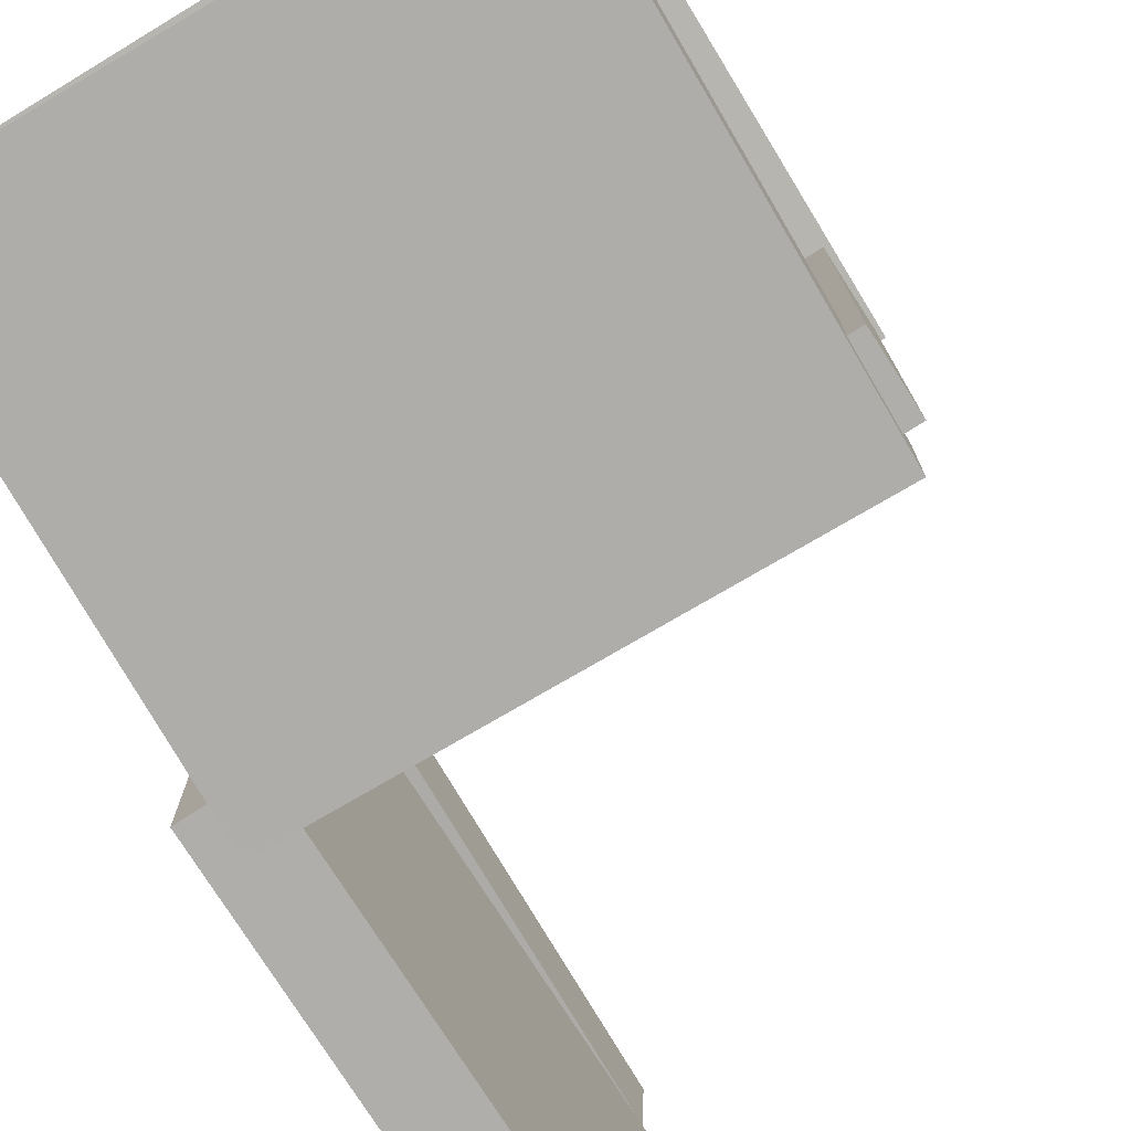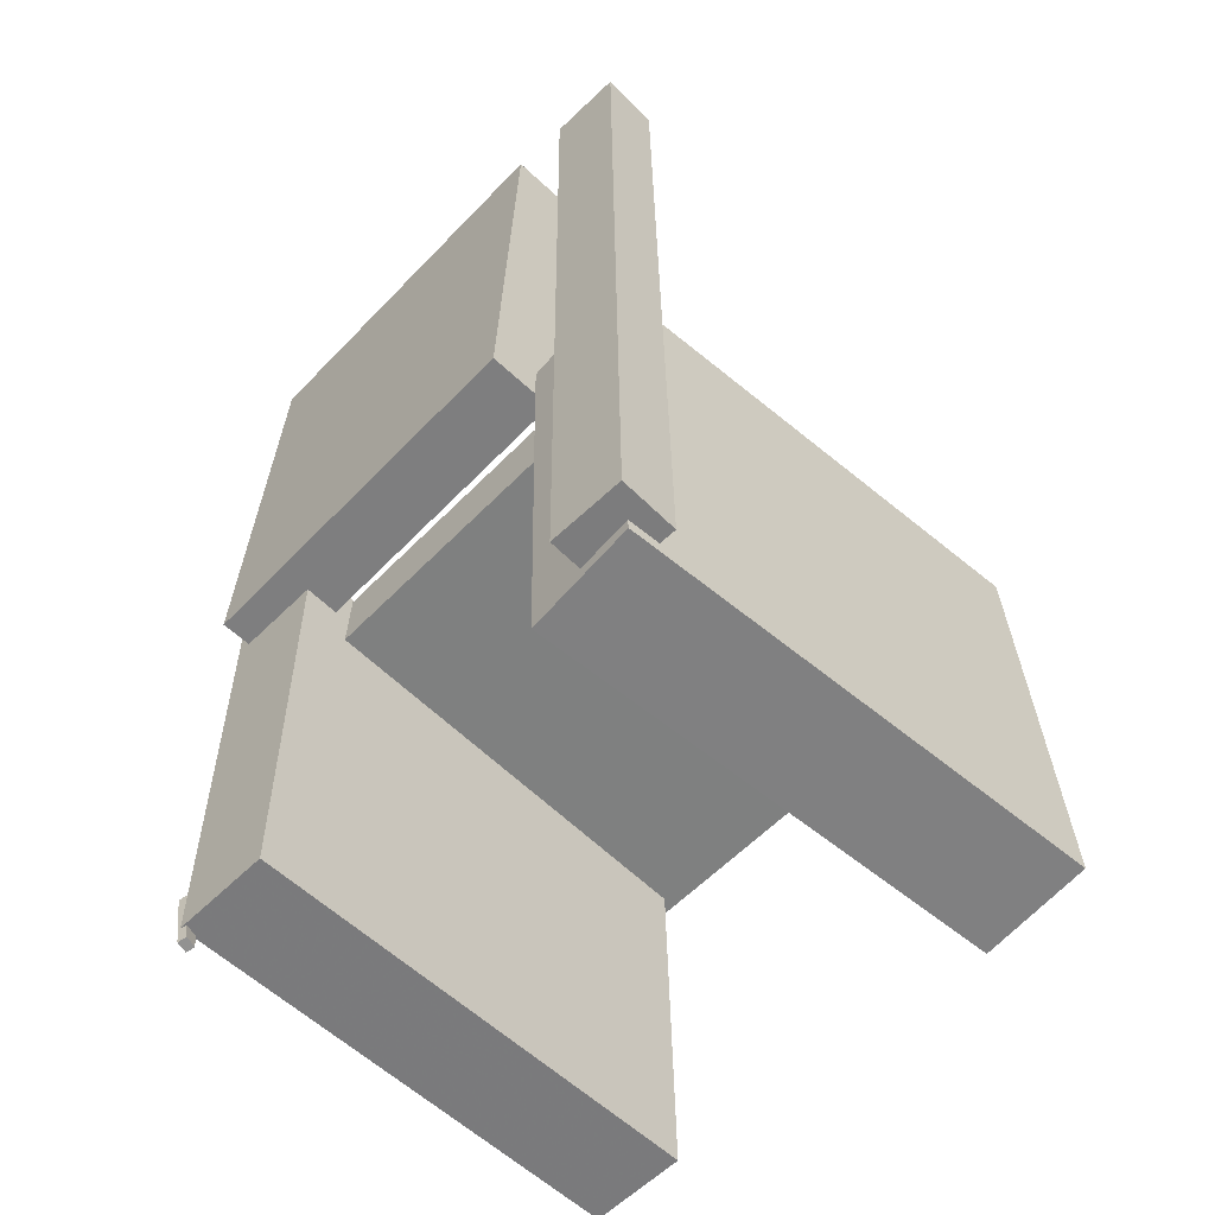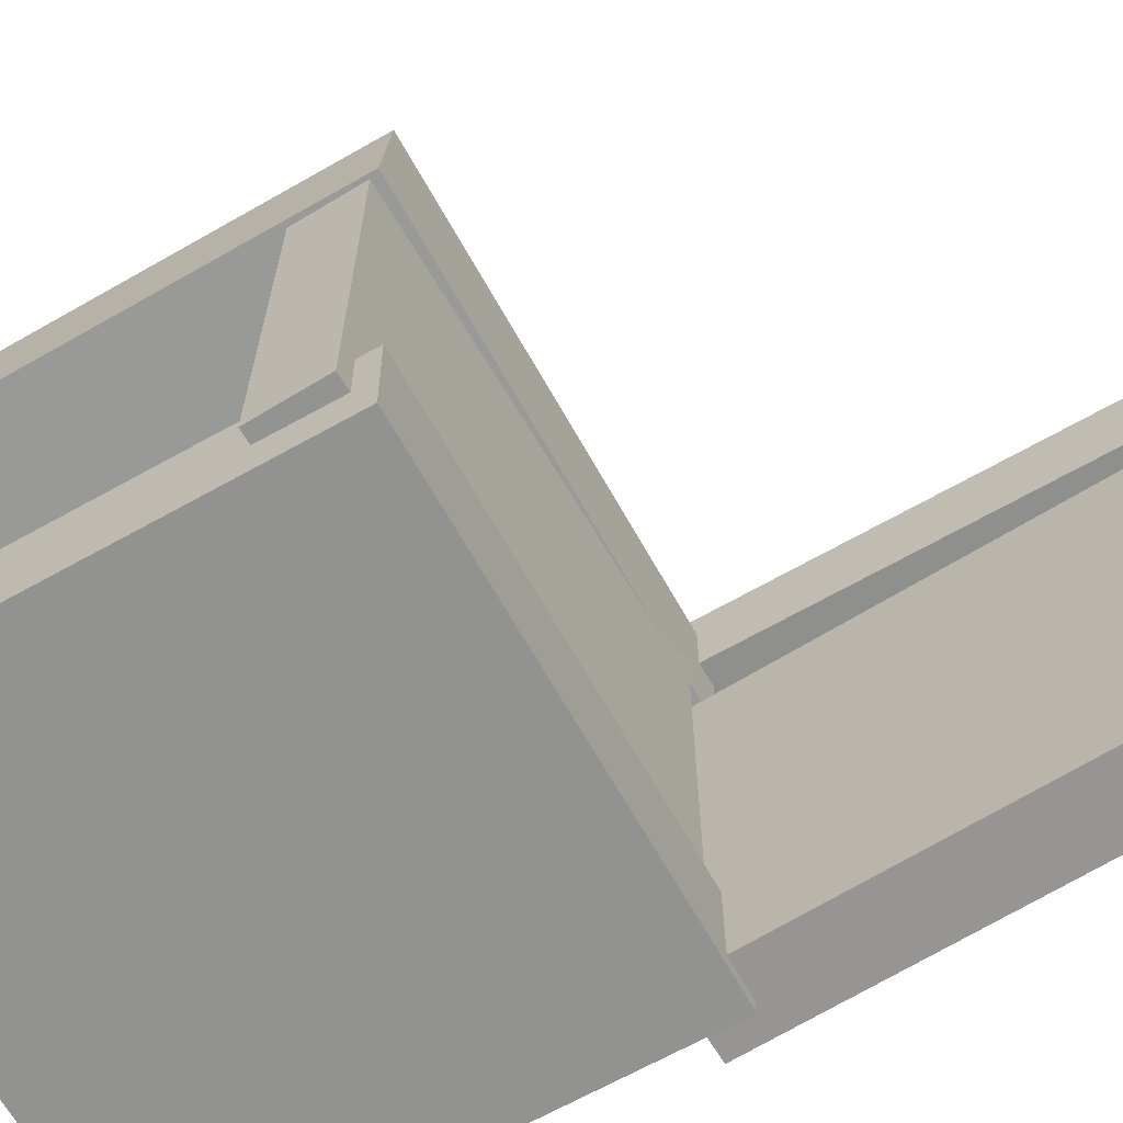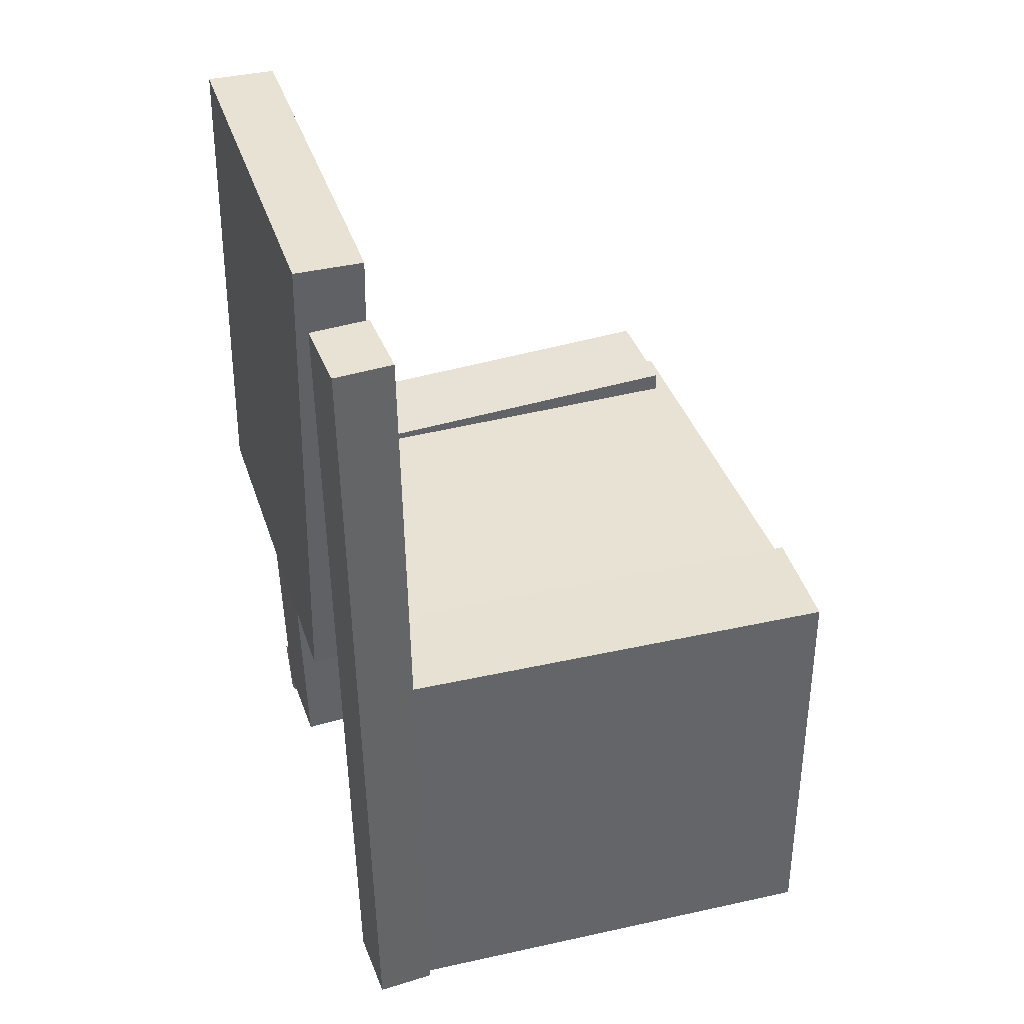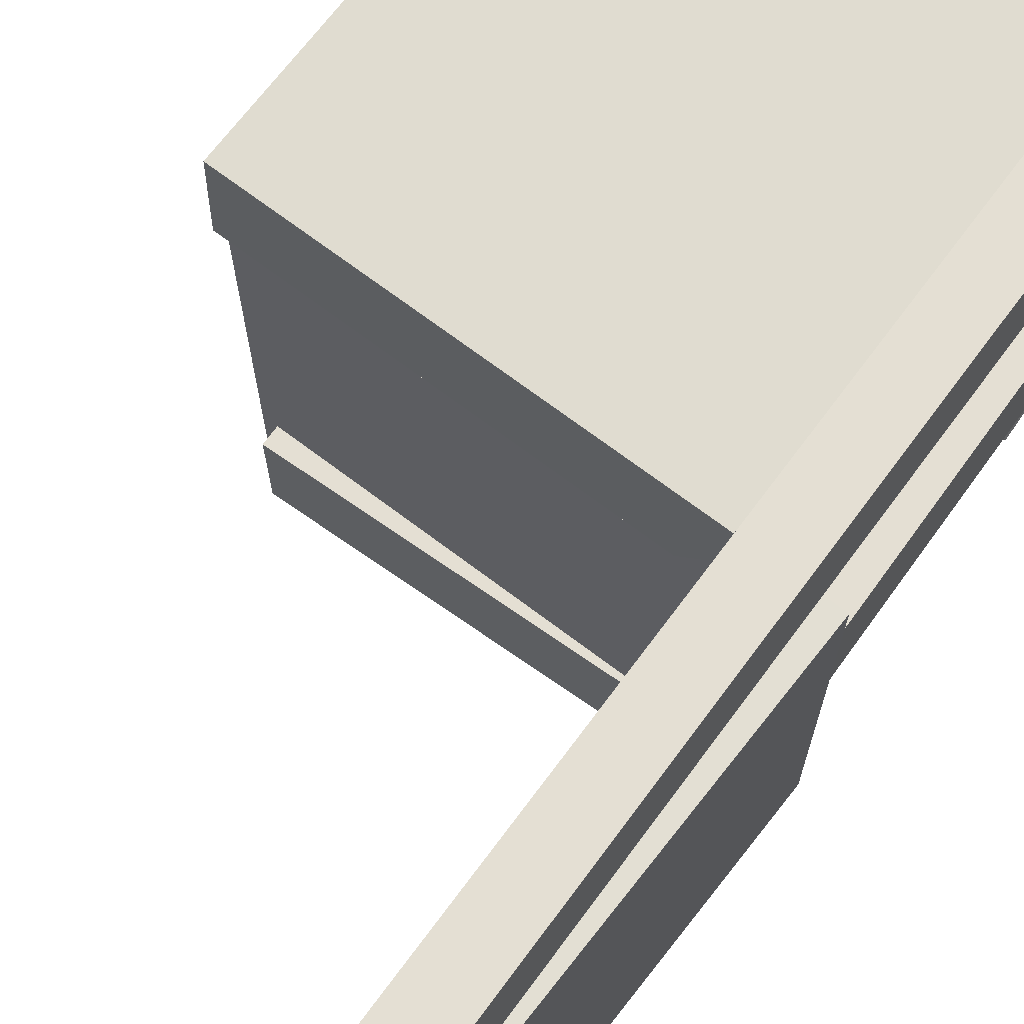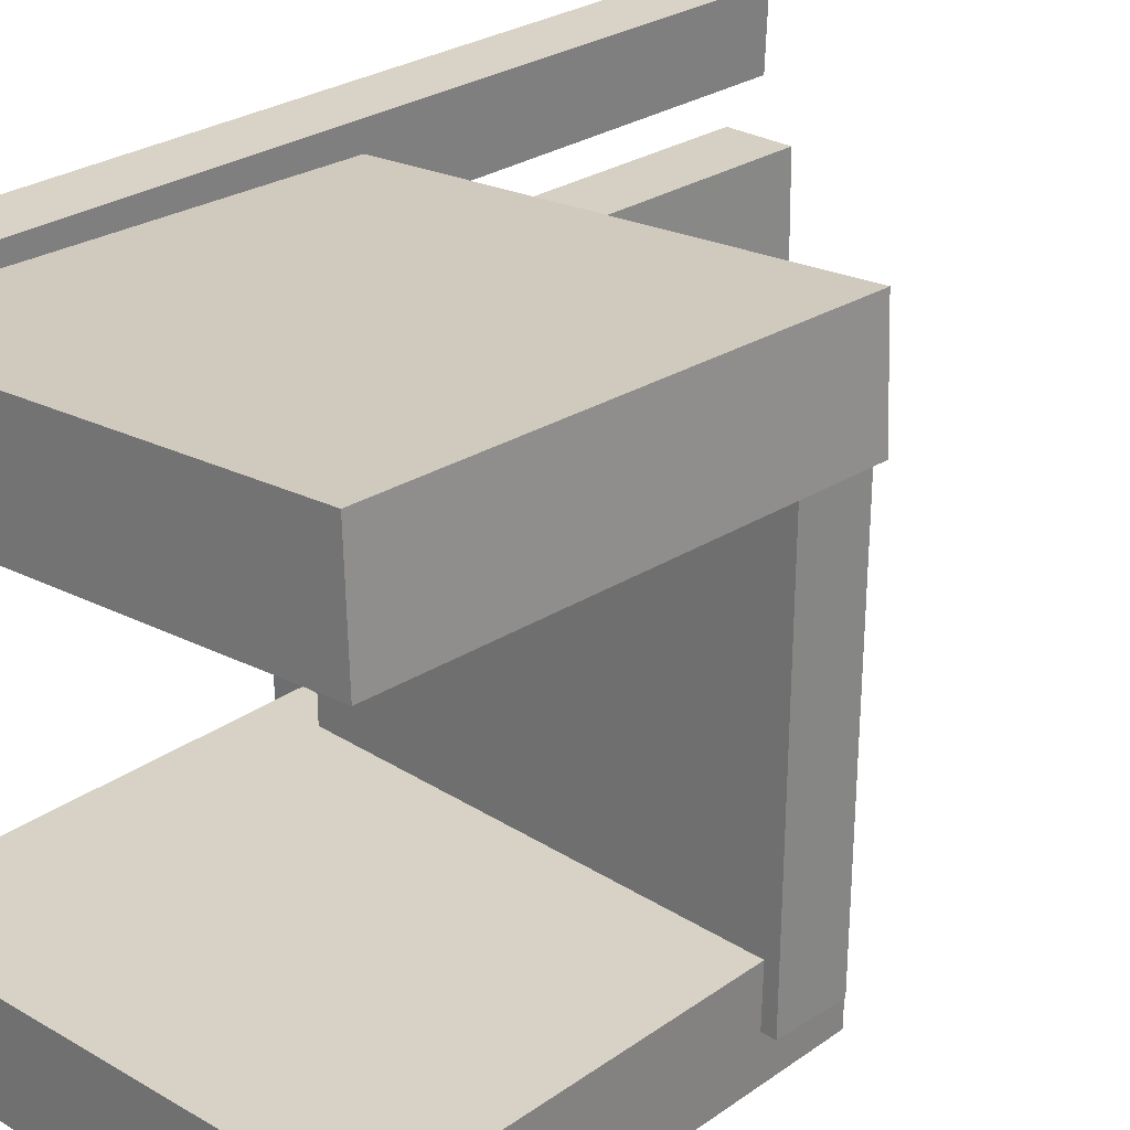
<metadata>
{"format":"obj","ext":"obj","renderer":"f3d","projection":"perspective","resolution":1024,"background":"white","views":[{"elev":-77.9,"azim":31.5,"up":"+Z"},{"elev":-59.1,"azim":-43.6,"up":"+Y"},{"elev":-67.1,"azim":120.3,"up":"+Z"},{"elev":40.2,"azim":-18.1,"up":"+Y"},{"elev":67.2,"azim":-143.1,"up":"+Z"},{"elev":26.3,"azim":43.1,"up":"+Z"}]}
</metadata>
<code>
v -0.1904 -0.3749 0.1271
v -0.1956 -0.3728 0.2198
v -0.1919 0.002929 0.1185
v -0.1971 0.00503 0.2111
v 0.2091 -0.3728 0.1493
v 0.2039 -0.3707 0.242
v 0.2076 0.004995 0.1407
v 0.2024 0.007096 0.2333
f 1.0 7.0 5.0
f 1.0 3.0 7.0
f 1.0 4.0 3.0
f 1.0 2.0 4.0
f 3.0 8.0 7.0
f 3.0 4.0 8.0
f 5.0 7.0 8.0
f 5.0 8.0 6.0
f 1.0 5.0 6.0
f 1.0 6.0 2.0
f 2.0 6.0 8.0
f 2.0 8.0 4.0
v -0.1995 -0.3857 -0.2119
v -0.1976 -0.3843 -0.2049
v -0.2008 -0.3318 -0.2219
v -0.1988 -0.3304 -0.2148
v -0.19 -0.3859 -0.2144
v -0.1881 -0.3846 -0.2074
v -0.1913 -0.332 -0.2244
v -0.1893 -0.3307 -0.2174
f 9.0 15.0 13.0
f 9.0 11.0 15.0
f 9.0 12.0 11.0
f 9.0 10.0 12.0
f 11.0 16.0 15.0
f 11.0 12.0 16.0
f 13.0 15.0 16.0
f 13.0 16.0 14.0
f 9.0 13.0 14.0
f 9.0 14.0 10.0
f 10.0 14.0 16.0
f 10.0 16.0 12.0
v -0.2335 -0.02933 0.1188
v -0.1769 -0.03048 0.119
v -0.2252 0.3832 0.1211
v -0.1685 0.3821 0.1214
v -0.2319 -0.02752 -0.1999
v -0.1752 -0.02866 -0.1996
v -0.2235 0.385 -0.1975
v -0.1669 0.3839 -0.1972
f 17.0 23.0 21.0
f 17.0 19.0 23.0
f 17.0 20.0 19.0
f 17.0 18.0 20.0
f 19.0 24.0 23.0
f 19.0 20.0 24.0
f 21.0 23.0 24.0
f 21.0 24.0 22.0
f 17.0 21.0 22.0
f 17.0 22.0 18.0
f 18.0 22.0 24.0
f 18.0 24.0 20.0
v -0.1995 -0.37 -0.2123
v -0.1981 -0.3703 -0.1298
v -0.207 0.005038 -0.2111
v -0.2055 0.00482 -0.1286
v 0.1955 -0.3621 -0.2194
v 0.197 -0.3624 -0.1369
v 0.188 0.01294 -0.2183
v 0.1895 0.01272 -0.1358
f 25.0 31.0 29.0
f 25.0 27.0 31.0
f 25.0 28.0 27.0
f 25.0 26.0 28.0
f 27.0 32.0 31.0
f 27.0 28.0 32.0
f 29.0 31.0 32.0
f 29.0 32.0 30.0
f 25.0 29.0 30.0
f 25.0 30.0 26.0
f 26.0 30.0 32.0
f 26.0 32.0 28.0
v -0.1717 -0.3621 0.1734
v -0.2197 -0.3625 0.1753
v -0.1787 0.3643 0.1717
v -0.2267 0.3638 0.1736
v -0.1693 -0.3619 0.2348
v -0.2173 -0.3624 0.2367
v -0.1763 0.3644 0.2331
v -0.2243 0.364 0.235
f 33.0 39.0 37.0
f 33.0 35.0 39.0
f 33.0 36.0 35.0
f 33.0 34.0 36.0
f 35.0 40.0 39.0
f 35.0 36.0 40.0
f 37.0 39.0 40.0
f 37.0 40.0 38.0
f 33.0 37.0 38.0
f 33.0 38.0 34.0
f 34.0 38.0 40.0
f 34.0 40.0 36.0
v -0.162 0.00234 -0.1804
v -0.1631 -0.05551 -0.1801
v -0.1598 0.004041 0.1846
v -0.1609 -0.05381 0.1848
v 0.2025 -0.004346 -0.1826
v 0.2014 -0.06219 -0.1823
v 0.2046 -0.002645 0.1824
v 0.2036 -0.06049 0.1827
f 41.0 47.0 45.0
f 41.0 43.0 47.0
f 41.0 44.0 43.0
f 41.0 42.0 44.0
f 43.0 48.0 47.0
f 43.0 44.0 48.0
f 45.0 47.0 48.0
f 45.0 48.0 46.0
f 41.0 45.0 46.0
f 41.0 46.0 42.0
f 42.0 46.0 48.0
f 42.0 48.0 44.0

</code>
